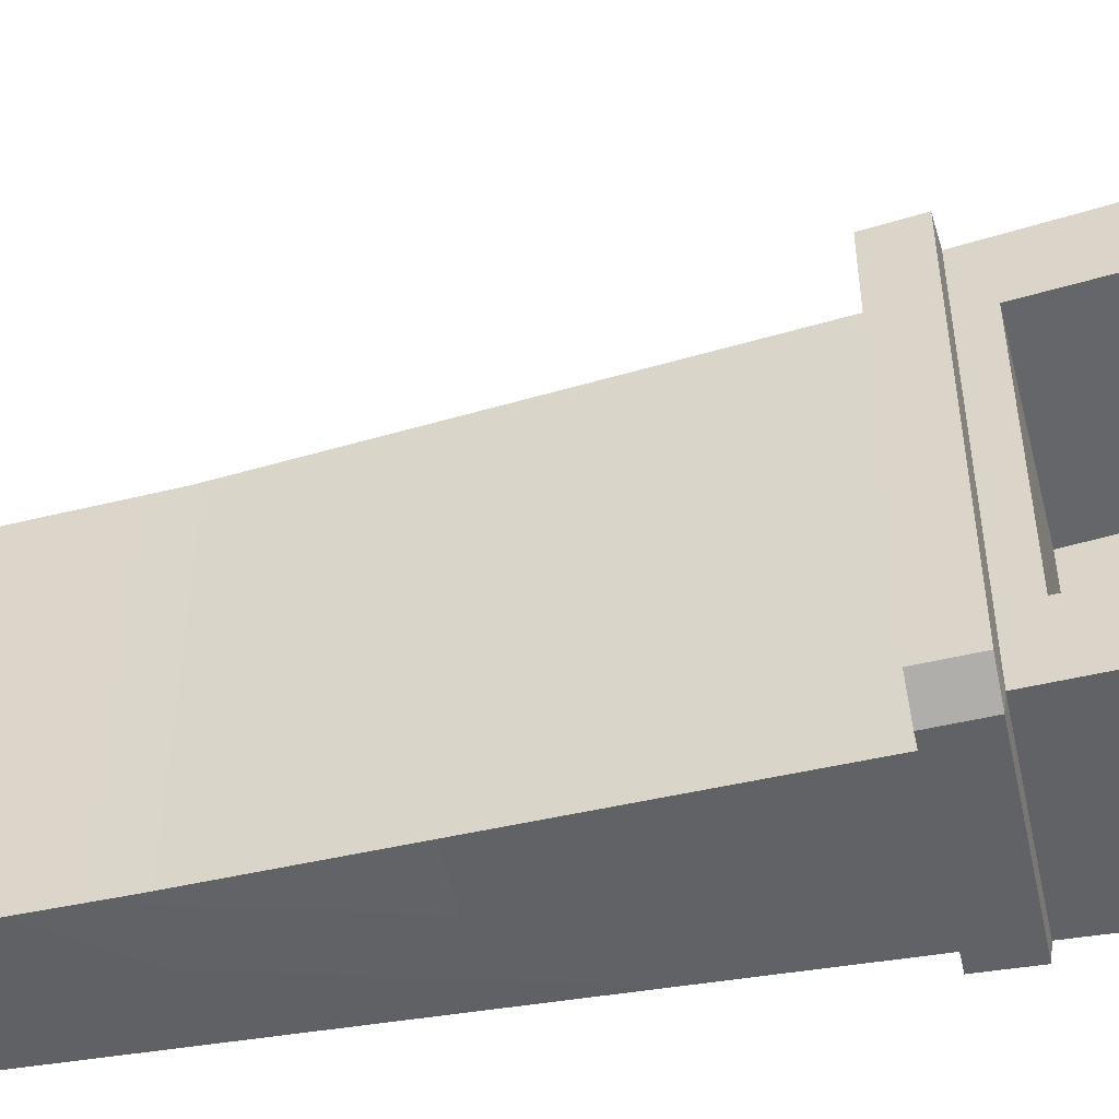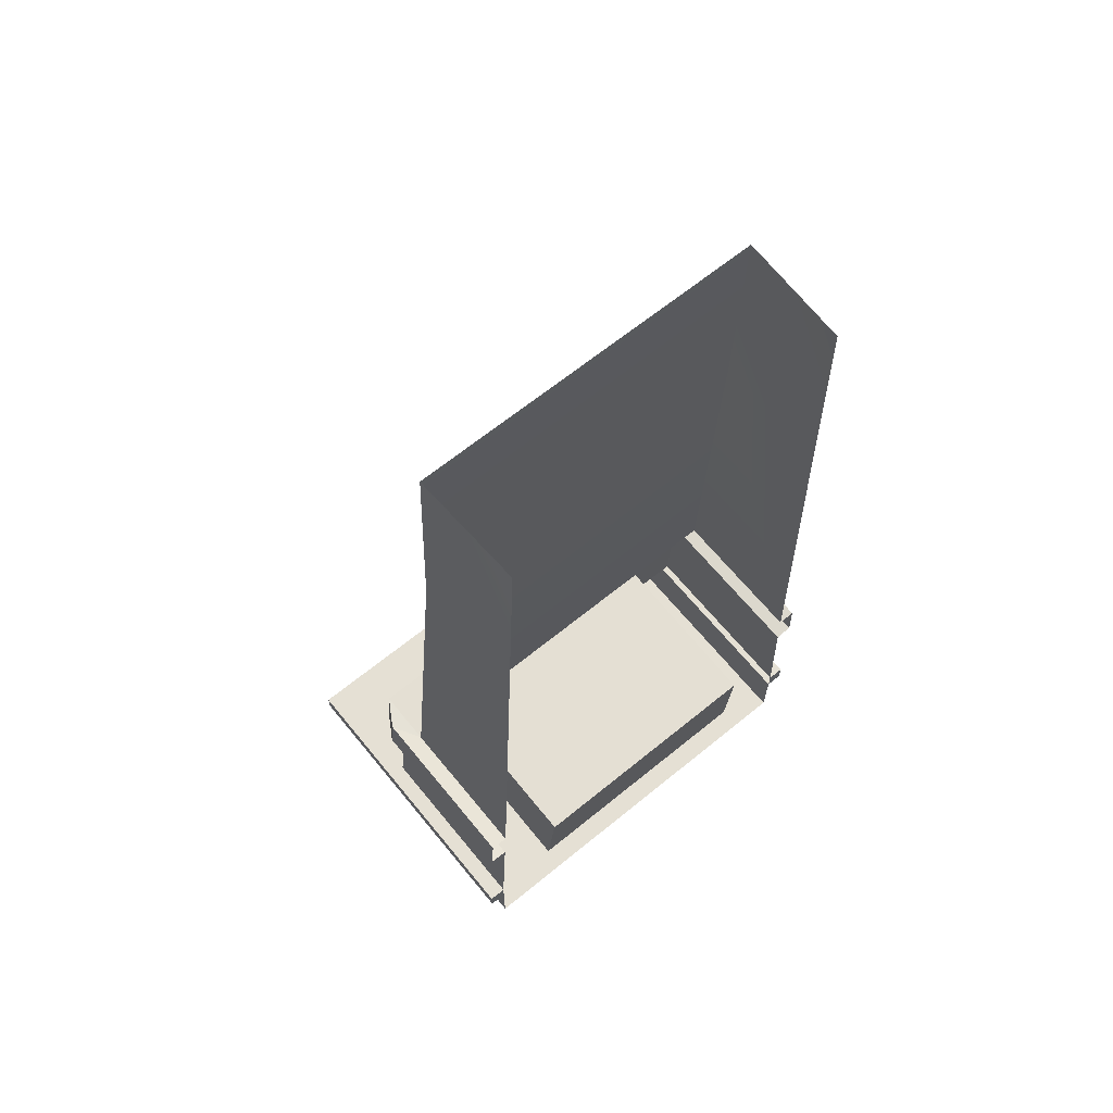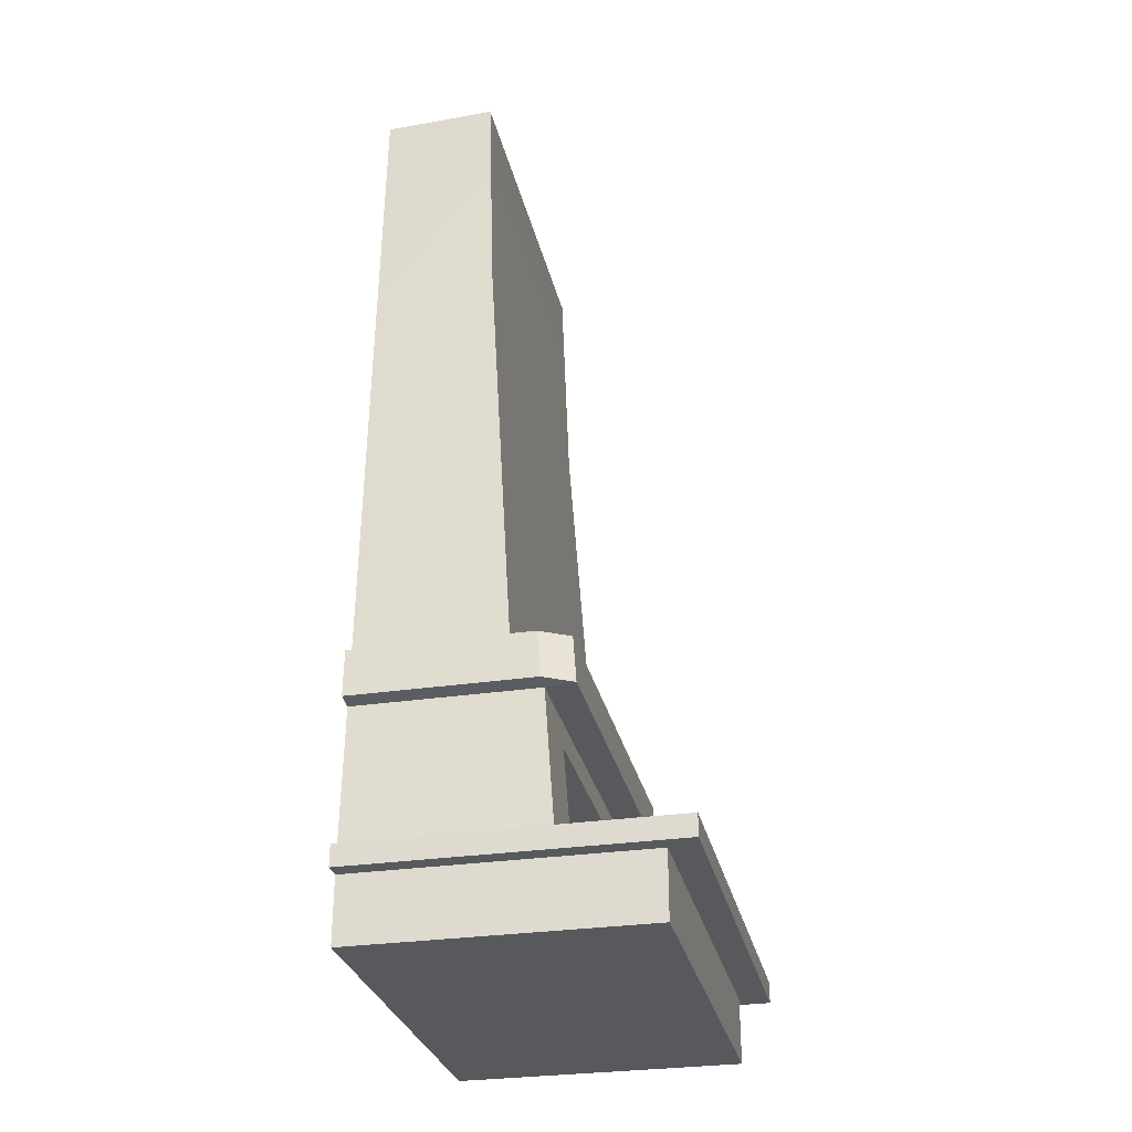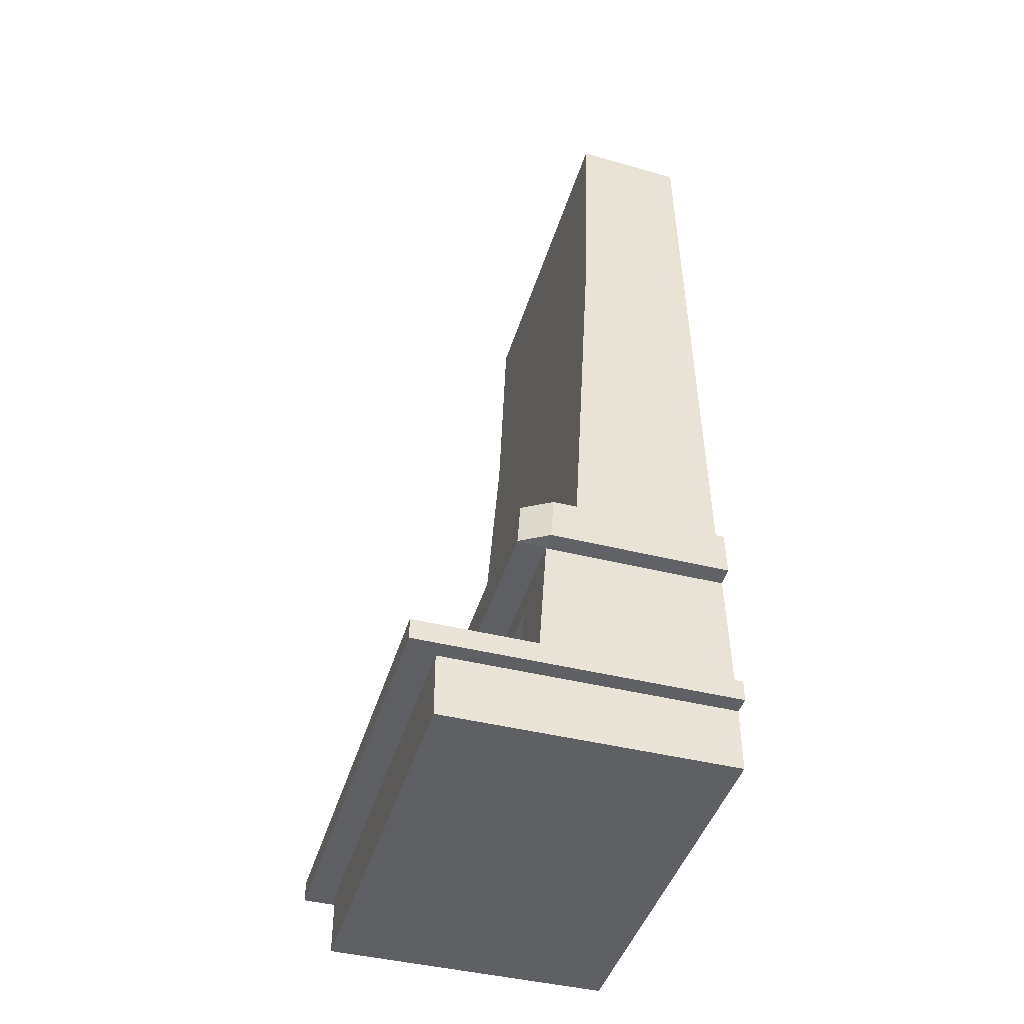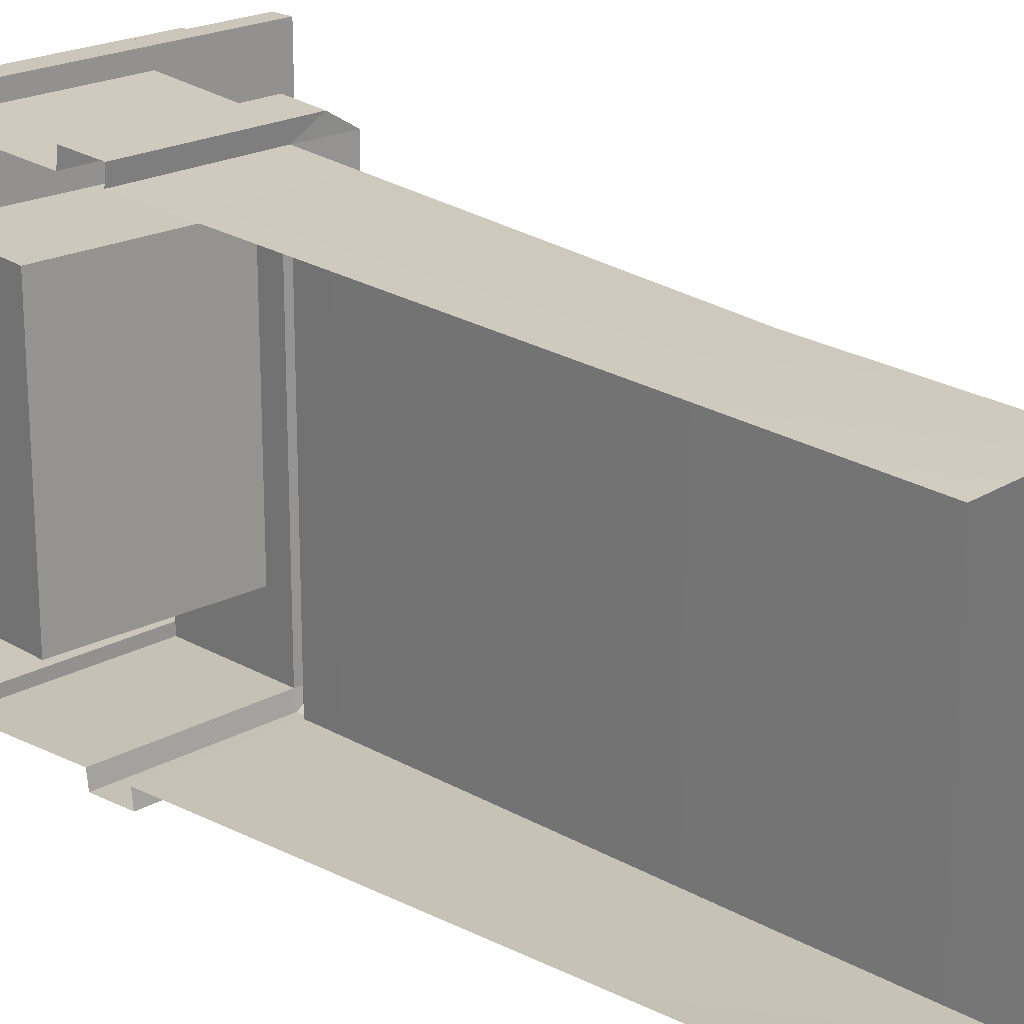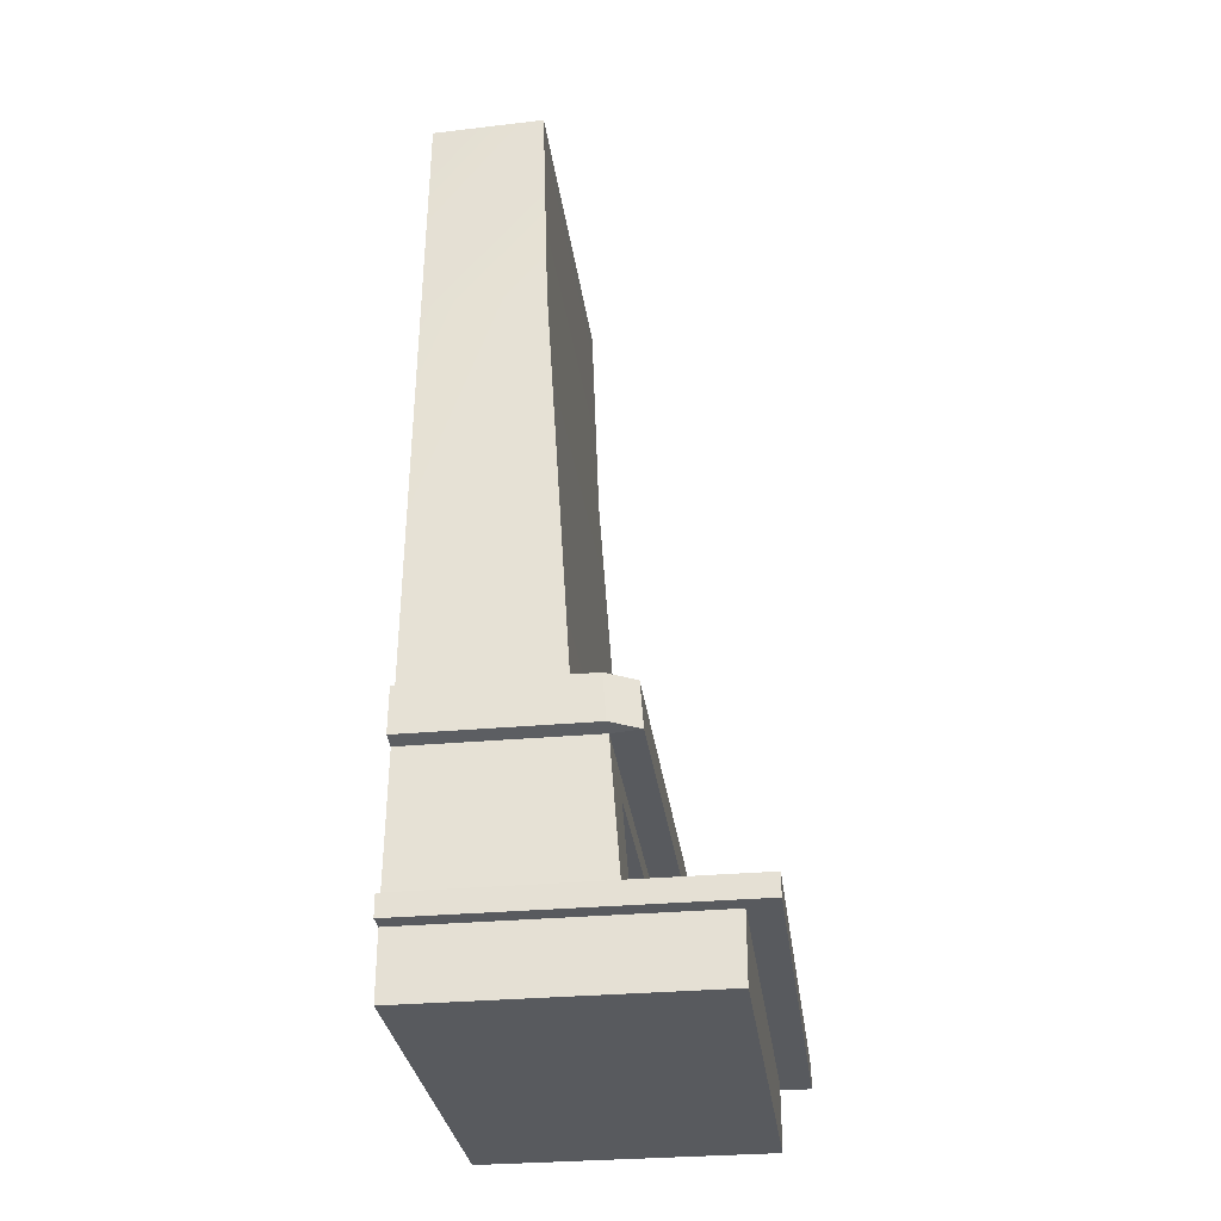
<metadata>
{"format":"obj","ext":"obj","renderer":"f3d","projection":"perspective","resolution":1024,"background":"white","views":[{"elev":-51.4,"azim":102.2,"up":"+Y"},{"elev":65.5,"azim":-129.3,"up":"+Z"},{"elev":-29.7,"azim":12.4,"up":"+Z"},{"elev":-43.5,"azim":163.6,"up":"+Z"},{"elev":20.9,"azim":-44.9,"up":"+Y"},{"elev":-30.9,"azim":7.4,"up":"+Z"}]}
</metadata>
<code>
g Fireplace
v 7.5 -10.8 3.375
v 7.5 -10.8 2e-06
v 7.5 10.8 2e-06
v 7.5 10.8 3.375
v -7.5 -10.8 -2e-06
v -7.5 10.8 -2e-06
v -7.5 -10.8 3.375
v -7.5 10.8 3.375
v -7.724 -6.976 9.974
v -7.276 -7.121 4.157
v -7.276 7.121 4.157
v -7.724 6.976 9.974
v -7.5 10.8 4.5
v -7.5 10.46 11.81
v 1.937 10.46 11.81
v 2.5 10.8 4.5
v 1.937 -10.46 11.81
v -7.5 -10.46 11.81
v -7.5 -10.8 4.5
v 2.5 -10.8 4.5
v -1.25 9.45 36.75
v -1.25 -9.45 36.75
v 0.25 -10.35 14.25
v 0.25 10.35 14.25
v -7.5 10.35 14.25
v -7.5 9.45 36.75
v -7.5 -10.35 14.25
v -7.5 -9.45 36.75
v 1.75 11.25 14.37
v 1.937 11.36 11.93
v -7.5 11.36 11.93
v -7.5 11.25 14.37
v 3.246 -10.35 14.37
v 3.433 -10.46 11.93
v 3.433 10.46 11.93
v 3.246 10.35 14.37
v -7.5 -11.36 11.93
v 1.937 -11.36 11.93
v 1.75 -11.25 14.37
v -7.5 -11.25 14.37
v 2.053 -6.976 10.32
v 2.053 6.976 10.32
v 2.5 -7.121 4.5
v 2.5 7.121 4.5
v -7.5 11.7 4.5
v 9 11.7 4.5
v 9 11.7 3.375
v -7.5 11.7 3.375
v 9 -11.7 4.5
v 9 -11.7 3.375
v -7.5 -11.7 3.375
v -7.5 -11.7 4.5
v -7.5 8.984 48.4
v -1.638 9.217 48.39
v -1.638 -9.217 48.39
v -7.5 -8.984 48.4
f 2 4 1
f 6 2 5
f 5 1 7
f 3 8 4
f 10 12 9
f 13 15 16
f 17 19 20
f 29 31 32
f 34 36 33
f 37 39 40
f 24 32 25
f 15 31 30
f 29 24 36
f 17 35 34
f 33 24 23
f 37 17 38
f 23 40 39
f 33 38 34
f 39 33 23
f 34 38 17
f 30 36 35
f 30 35 15
f 41 15 17
f 20 41 17
f 16 42 44
f 41 10 9
f 44 10 43
f 42 11 44
f 41 12 42
f 46 48 45
f 49 47 46
f 50 52 51
f 13 48 8
f 45 16 46
f 48 4 8
f 46 16 44
f 50 4 47
f 51 1 50
f 20 52 49
f 7 52 19
f 49 43 20
f 44 49 46
f 2 3 4
f 6 3 2
f 5 2 1
f 3 6 8
f 10 11 12
f 13 14 15
f 17 18 19
f 29 30 31
f 34 35 36
f 37 38 39
f 24 29 32
f 15 14 31
f 17 15 35
f 33 36 24
f 37 18 17
f 23 27 40
f 33 39 38
f 30 29 36
f 41 42 15
f 20 43 41
f 16 15 42
f 41 43 10
f 44 11 10
f 42 12 11
f 41 9 12
f 46 47 48
f 49 50 47
f 50 49 52
f 13 45 48
f 45 13 16
f 48 47 4
f 50 1 4
f 51 7 1
f 20 19 52
f 7 51 52
f 44 43 49
f 22 24 21
f 25 21 24
f 27 22 28
f 26 54 21
f 28 55 56
f 21 55 22
f 22 23 24
f 25 26 21
f 27 23 22
f 26 53 54
f 28 22 55
f 21 54 55

</code>
